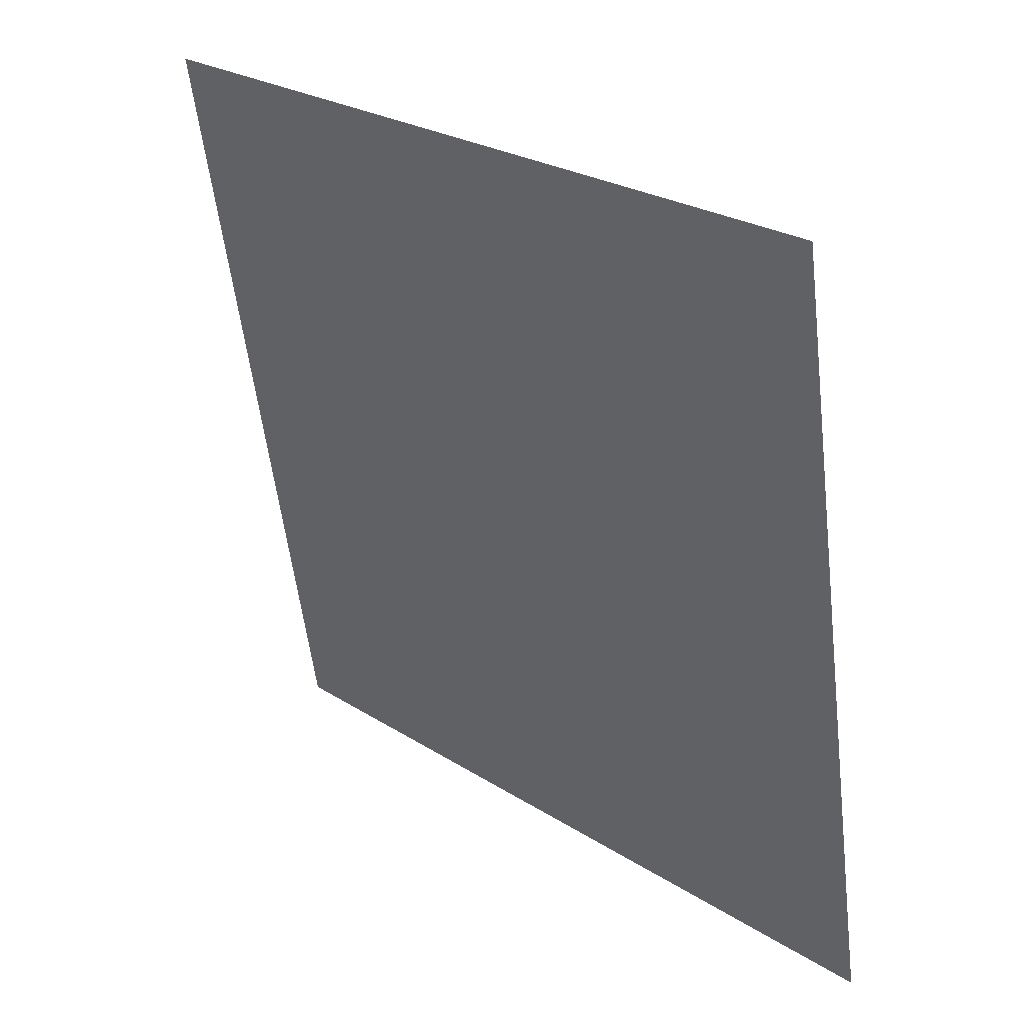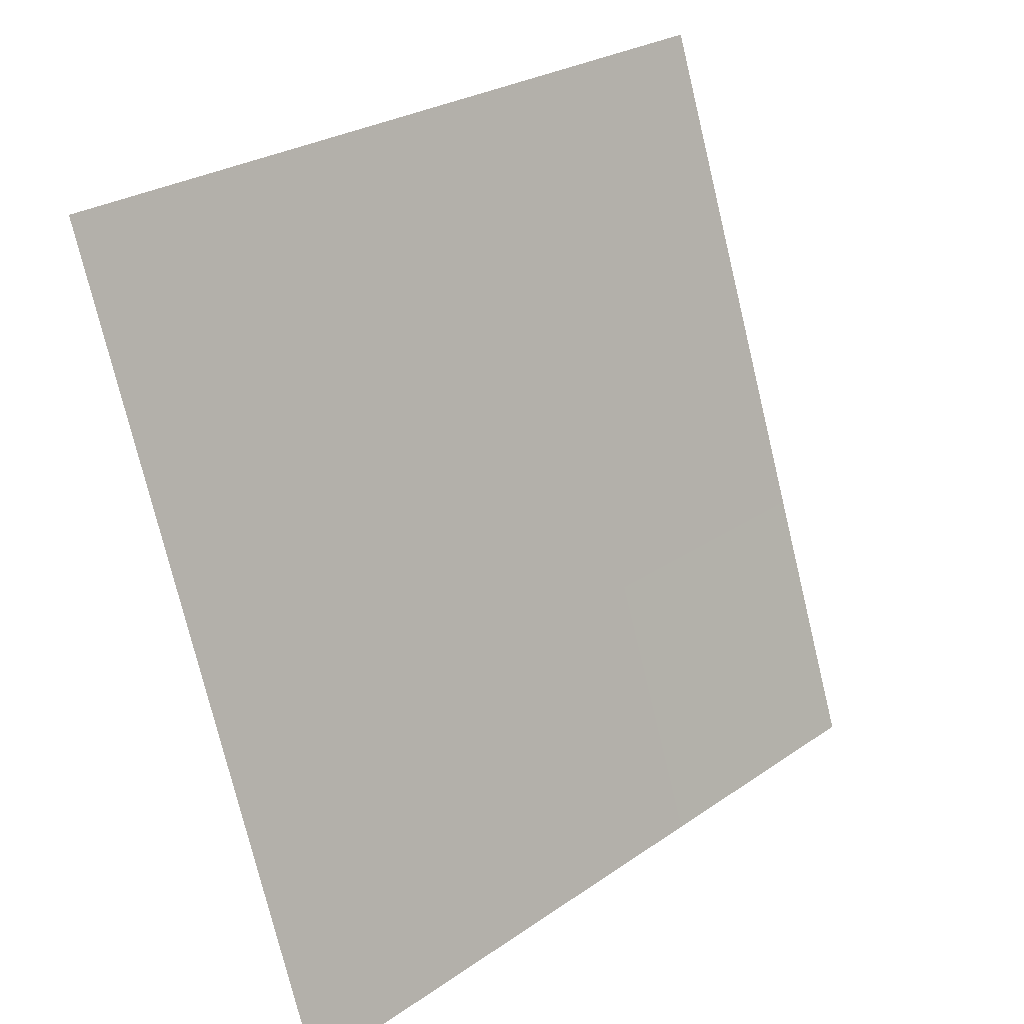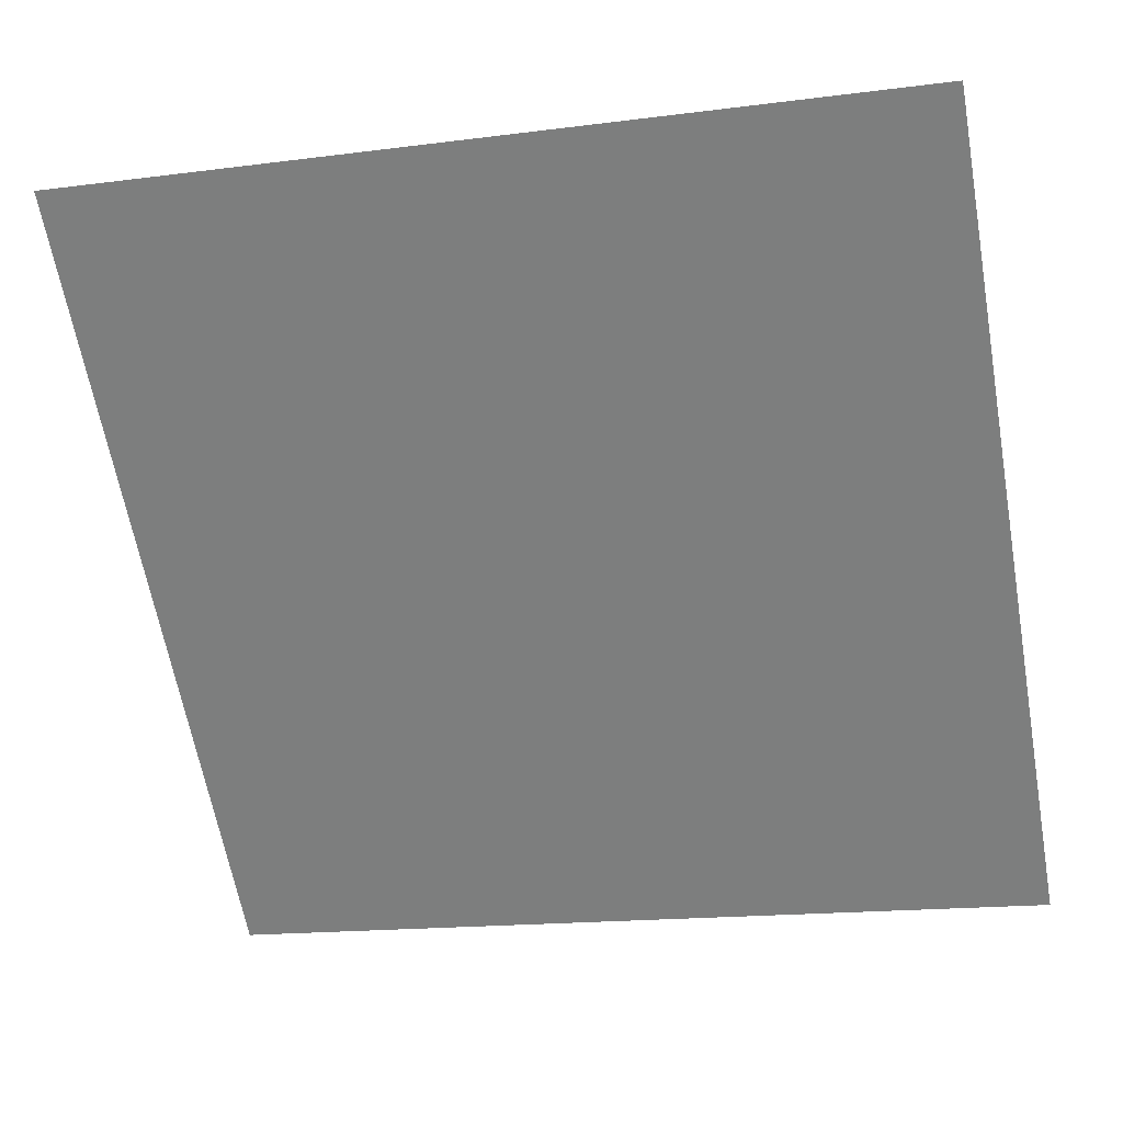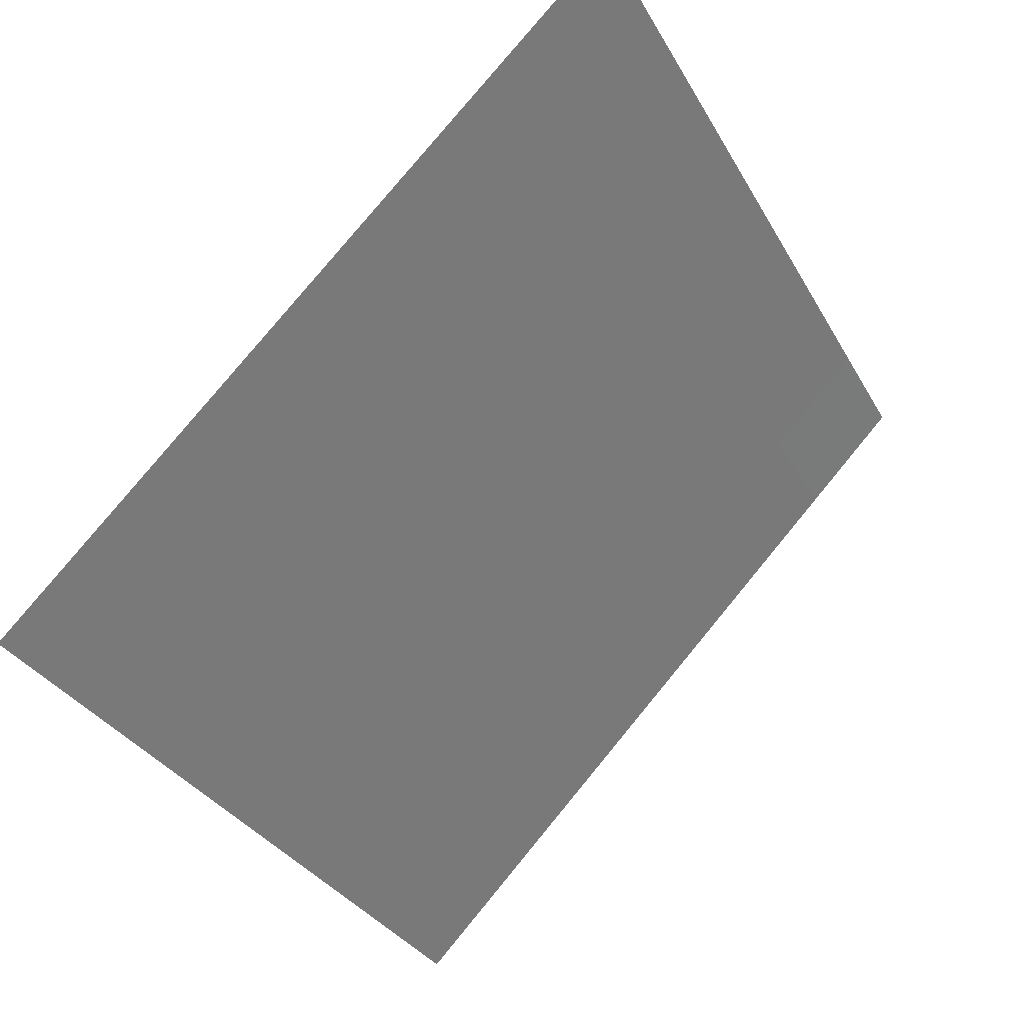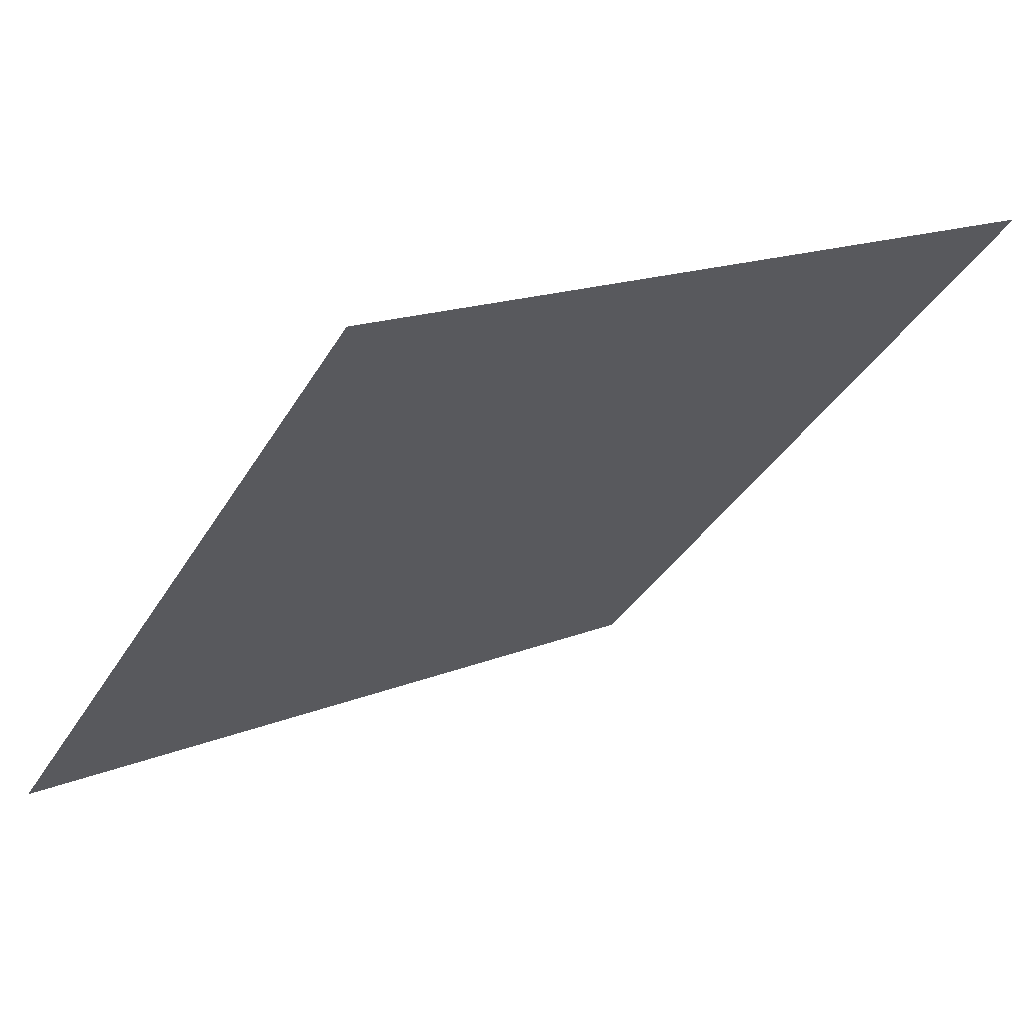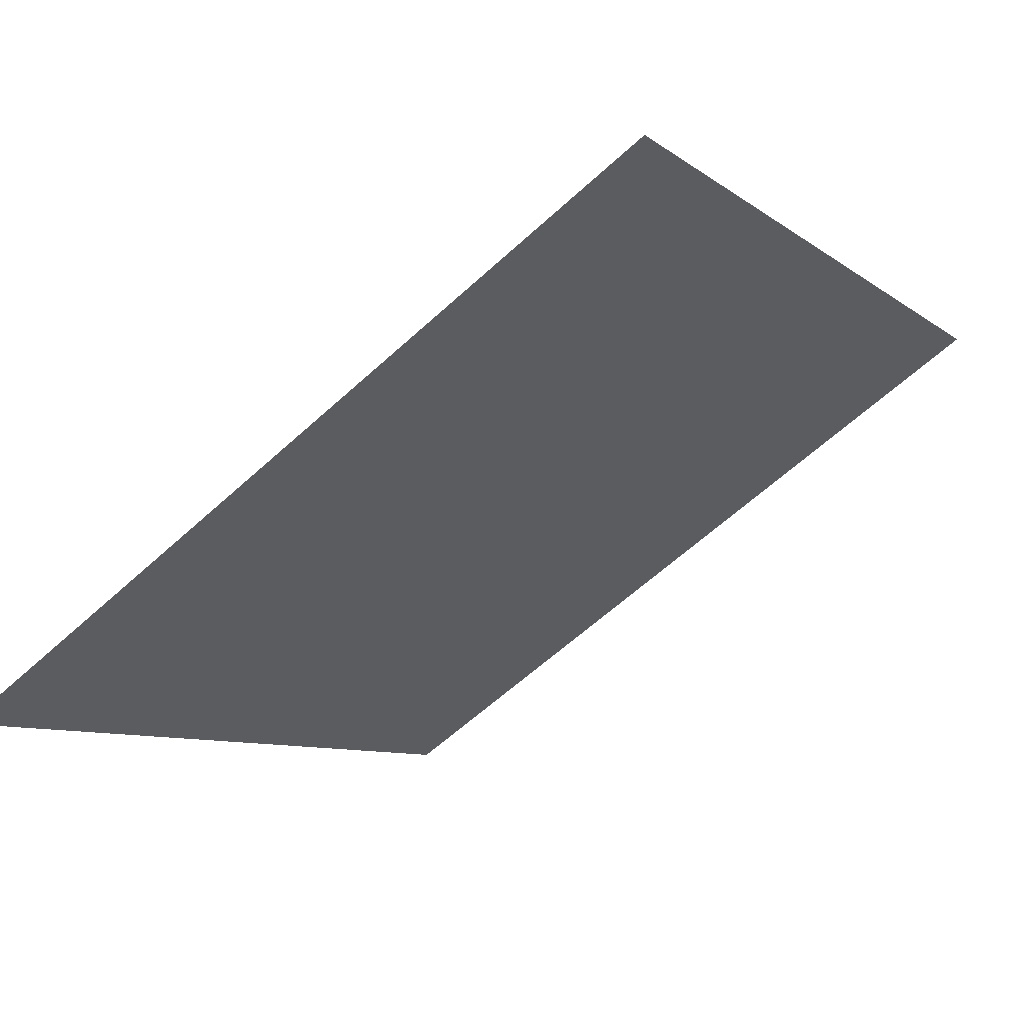
<metadata>
{"format":"obj","ext":"obj","renderer":"f3d","projection":"perspective","resolution":1024,"background":"white","views":[{"elev":-57.3,"azim":96.9,"up":"+Y"},{"elev":-76.4,"azim":103.6,"up":"+Z"},{"elev":-16.8,"azim":-165.5,"up":"+Z"},{"elev":-32.7,"azim":115.4,"up":"+Z"},{"elev":16.4,"azim":139.8,"up":"+Z"},{"elev":-62.4,"azim":42.7,"up":"+Z"}]}
</metadata>
<code>
o w_toolgun_HL2DM_toolgun_reference
v -1.034 5.031 5.075
v 1.426 5.031 5.075
v 1.426 3.298 3.329
v -1.034 3.298 3.329
f 1 2 3
f 3 4 1

</code>
